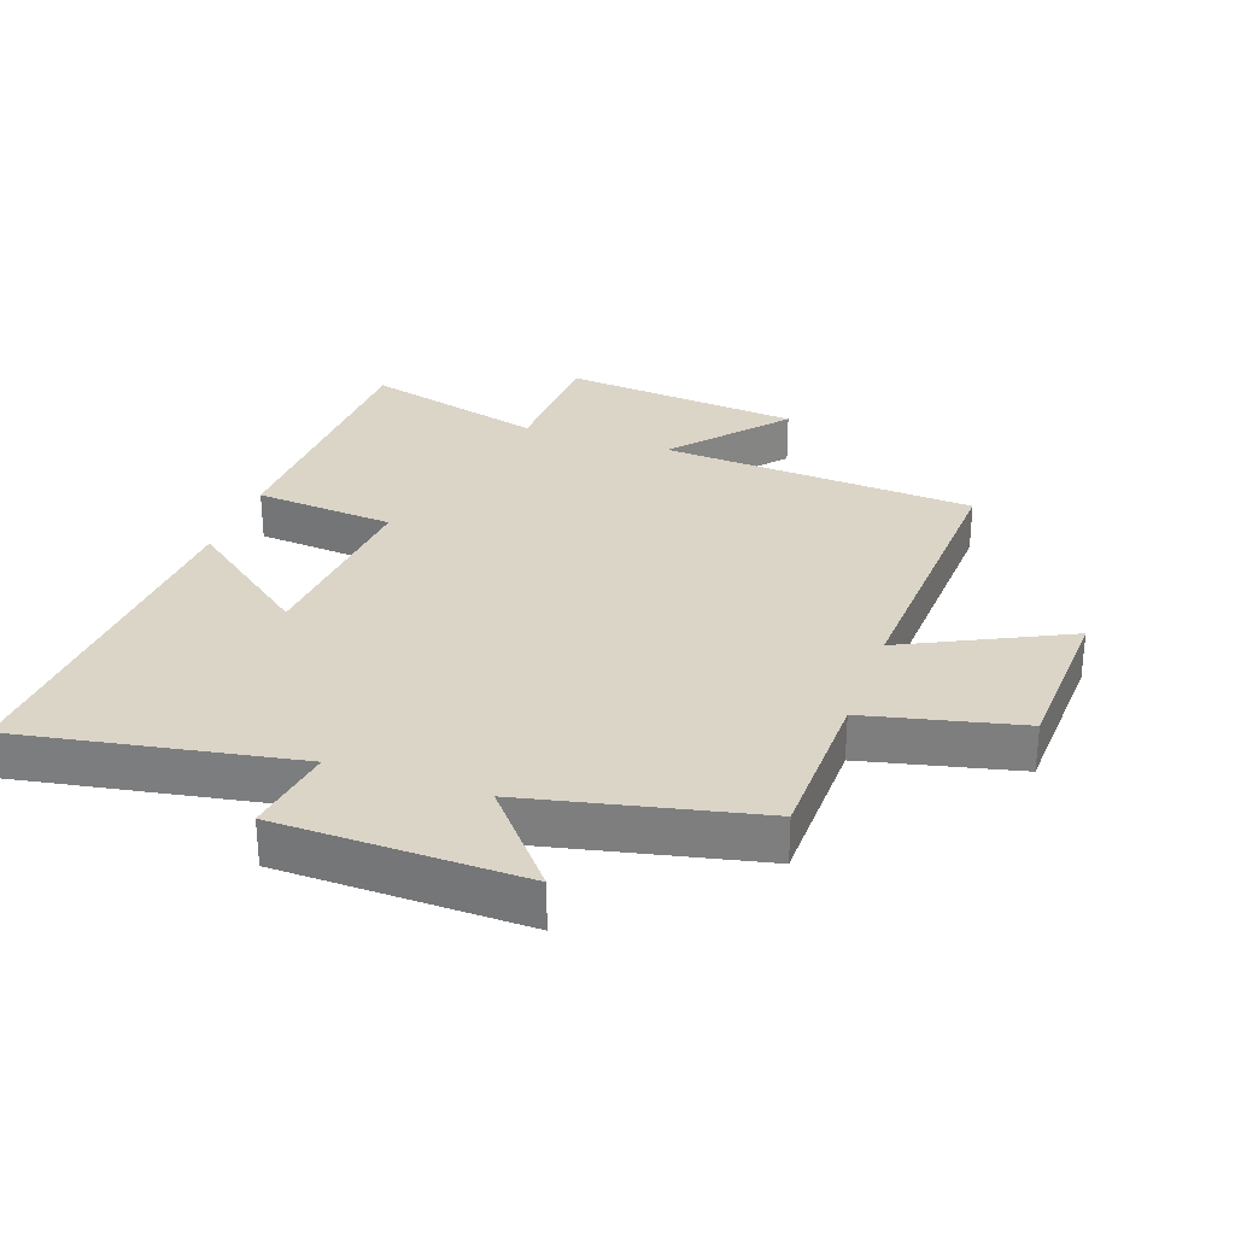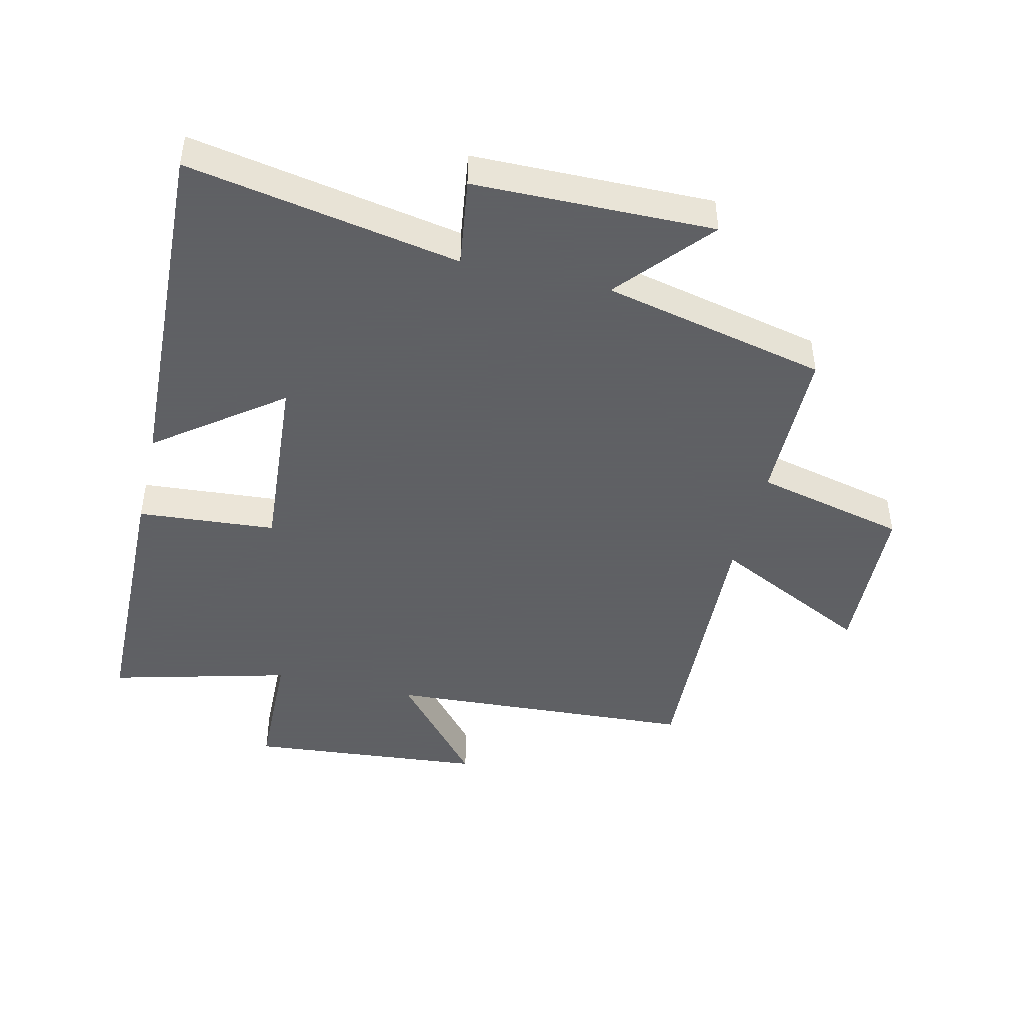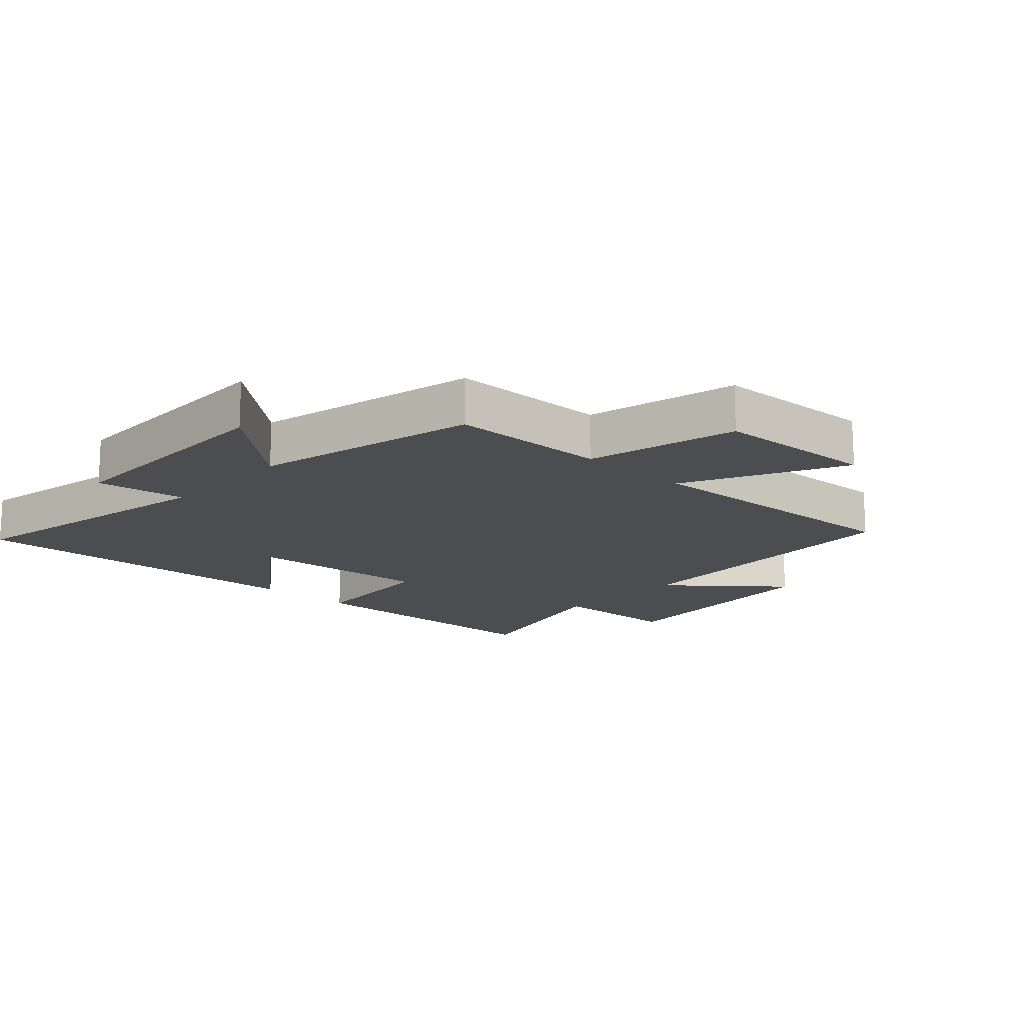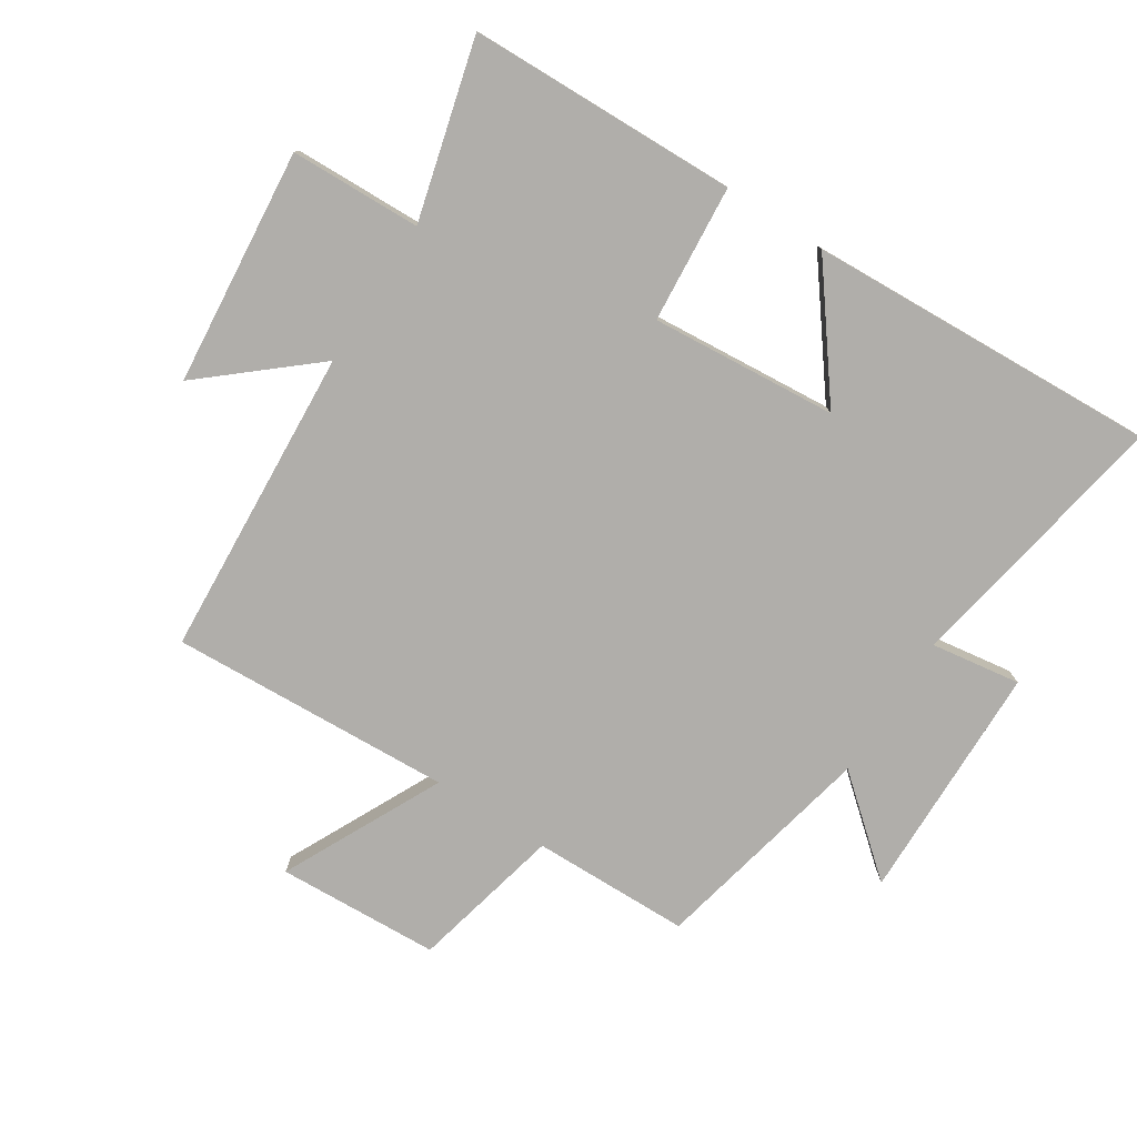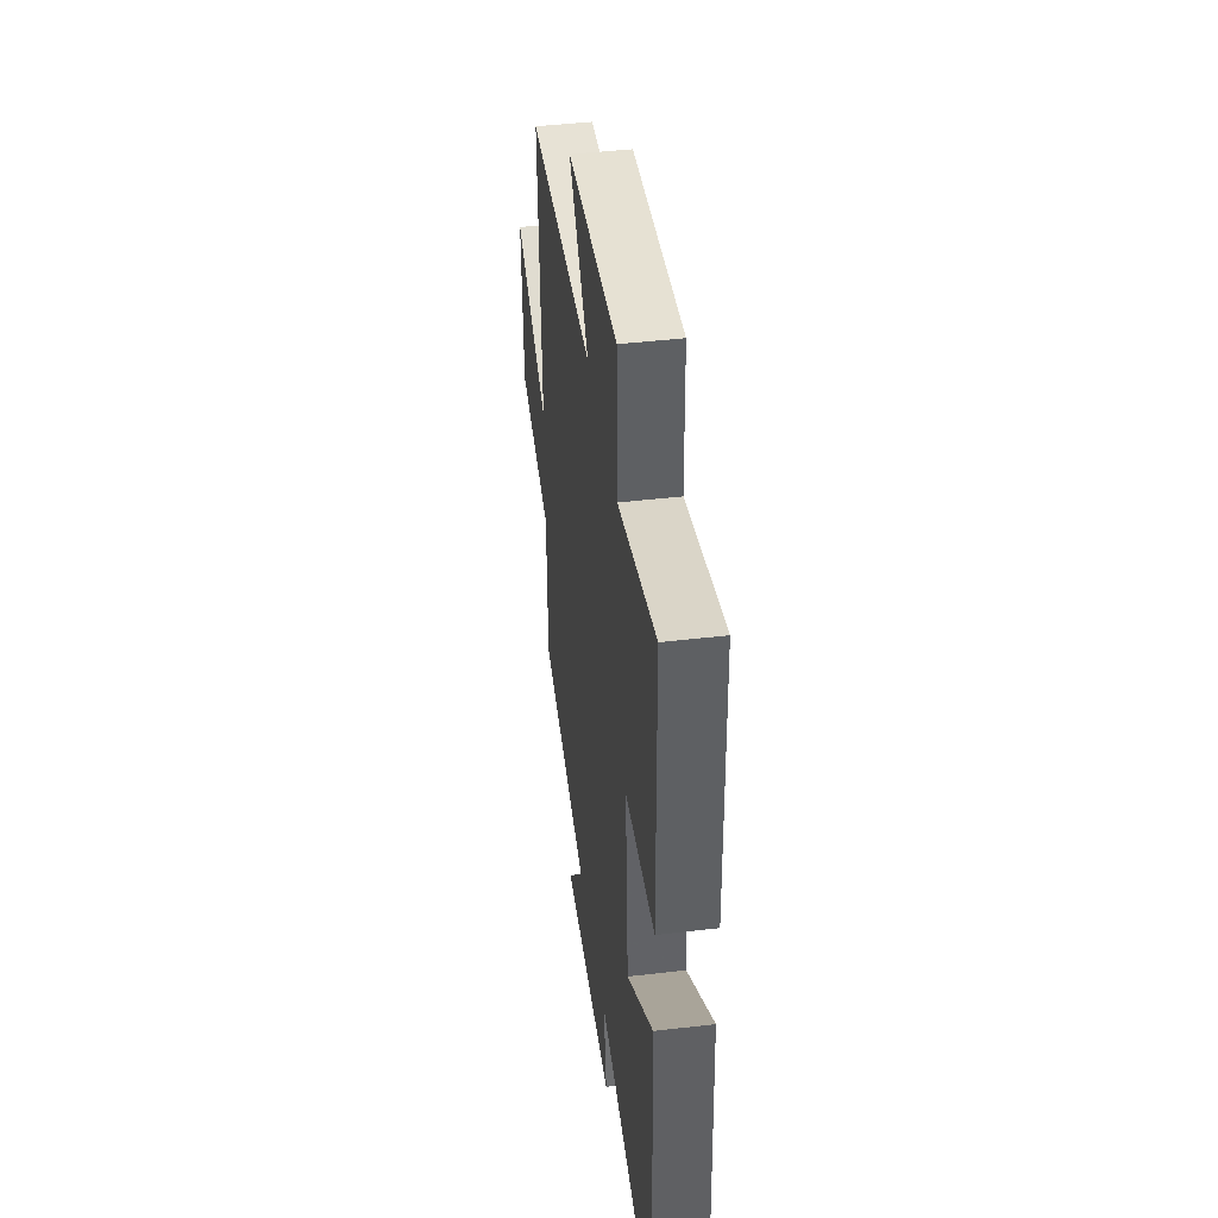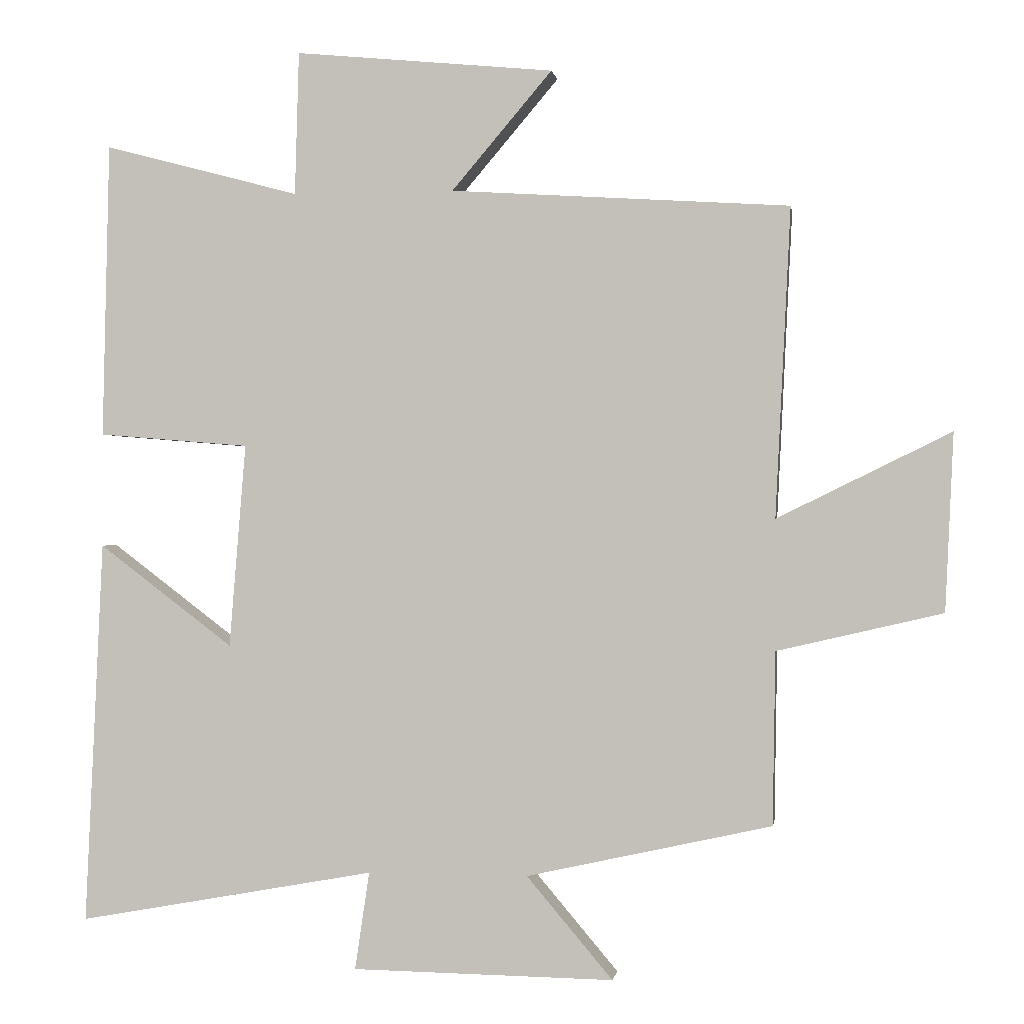
<metadata>
{"format":"obj","ext":"obj","renderer":"f3d","projection":"perspective","resolution":1024,"background":"white","views":[{"elev":29.5,"azim":-160.5,"up":"+Y"},{"elev":-45.3,"azim":166.5,"up":"+Y"},{"elev":-15.7,"azim":-133.1,"up":"+Y"},{"elev":-77.9,"azim":57.3,"up":"+Y"},{"elev":44.4,"azim":82.2,"up":"+Z"},{"elev":-0.2,"azim":-171.7,"up":"+Z"}]}
</metadata>
<code>
v 0.49 0.07 0.575
v 0.5 0.07 0.146
v 0.281 0.07 0.128
v 0.305 0.07 -0.168
v 0.5 0.07 -0.02
v 0.526 0.07 -0.578
v 0.094 0.07 -0.5
v 0.115 0.07 -0.642
v -0.265 0.07 -0.648
v -0.14 0.07 -0.5
v -0.496 0.07 -0.421
v -0.5 0.07 -0.17
v -0.74 0.07 -0.114
v -0.752 0.07 0.144
v -0.5 0.07 0.02
v -0.522 0.07 0.469
v -0.03 0.07 0.5
v -0.176 0.07 0.672
v 0.2 0.07 0.708
v 0.206 0.07 0.5
v 0.49 0 0.575
v 0.5 0 0.146
v 0.281 0 0.128
v 0.305 0 -0.168
v 0.5 0 -0.02
v 0.526 0 -0.578
v 0.094 0 -0.5
v 0.115 0 -0.642
v -0.265 0 -0.648
v -0.14 0 -0.5
v -0.496 0 -0.421
v -0.5 0 -0.17
v -0.74 0 -0.114
v -0.752 0 0.144
v -0.5 0 0.02
v -0.522 0 0.469
v -0.03 0 0.5
v -0.176 0 0.672
v 0.2 0 0.708
v 0.206 0 0.5
f 17 18 19 20
f 15 16 17 20
f 15 20 1
f 12 13 14 15
f 10 11 12 15
f 10 15 1
f 7 8 9 10
f 4 5 6 7
f 3 4 7 10
f 1 2 3
f 1 3 10
f 40 39 38 37
f 40 37 36 35
f 21 40 35
f 35 34 33 32
f 35 32 31 30
f 21 35 30
f 30 29 28 27
f 27 26 25 24
f 30 27 24 23
f 23 22 21
f 30 23 21
f 1 21 22 2
f 2 22 23 3
f 3 23 24 4
f 4 24 25 5
f 5 25 26 6
f 6 26 27 7
f 7 27 28 8
f 8 28 29 9
f 9 29 30 10
f 10 30 31 11
f 11 31 32 12
f 12 32 33 13
f 13 33 34 14
f 14 34 35 15
f 15 35 36 16
f 16 36 37 17
f 17 37 38 18
f 18 38 39 19
f 19 39 40 20
f 20 40 21 1

</code>
